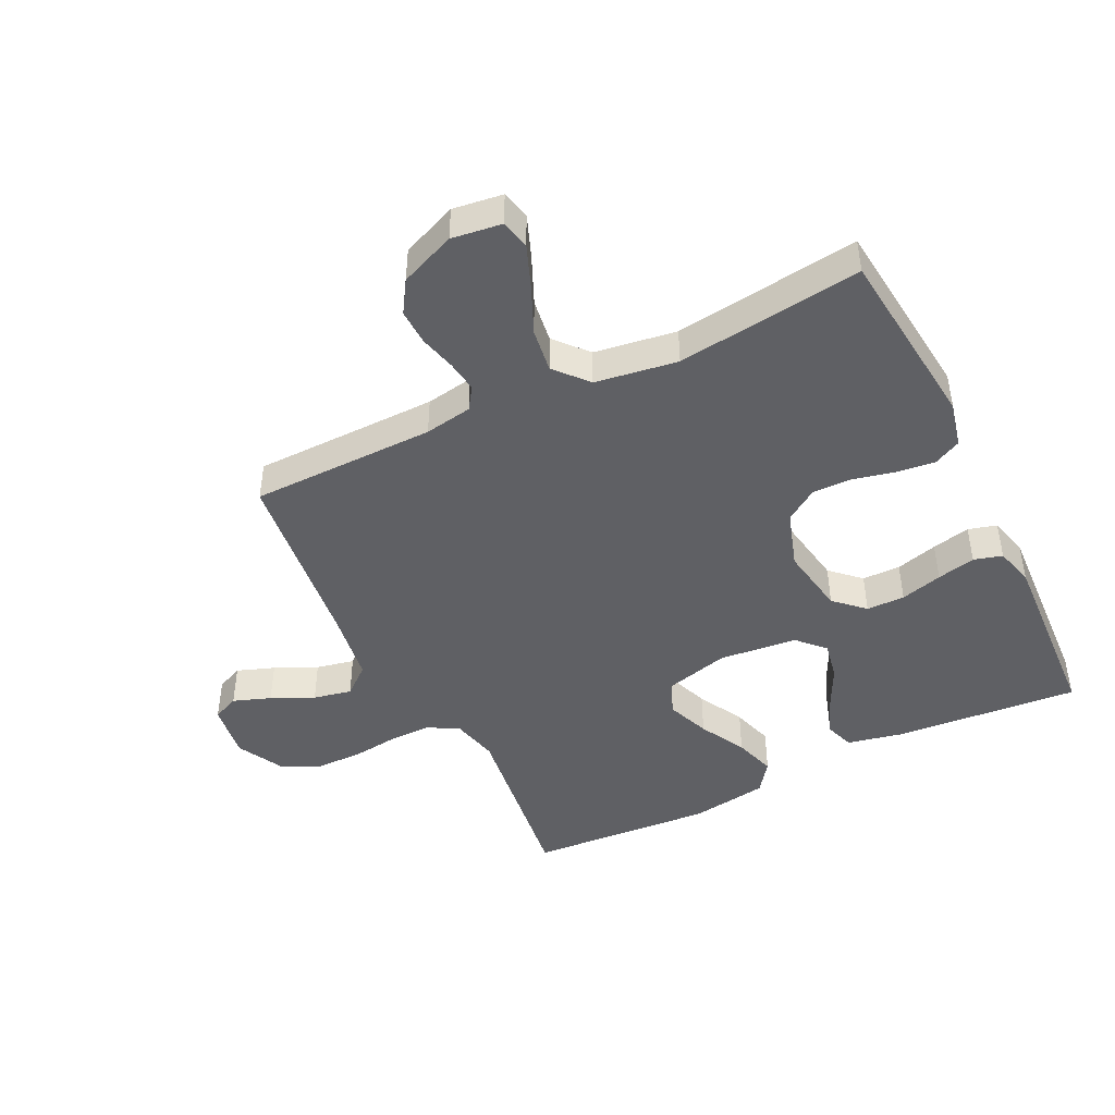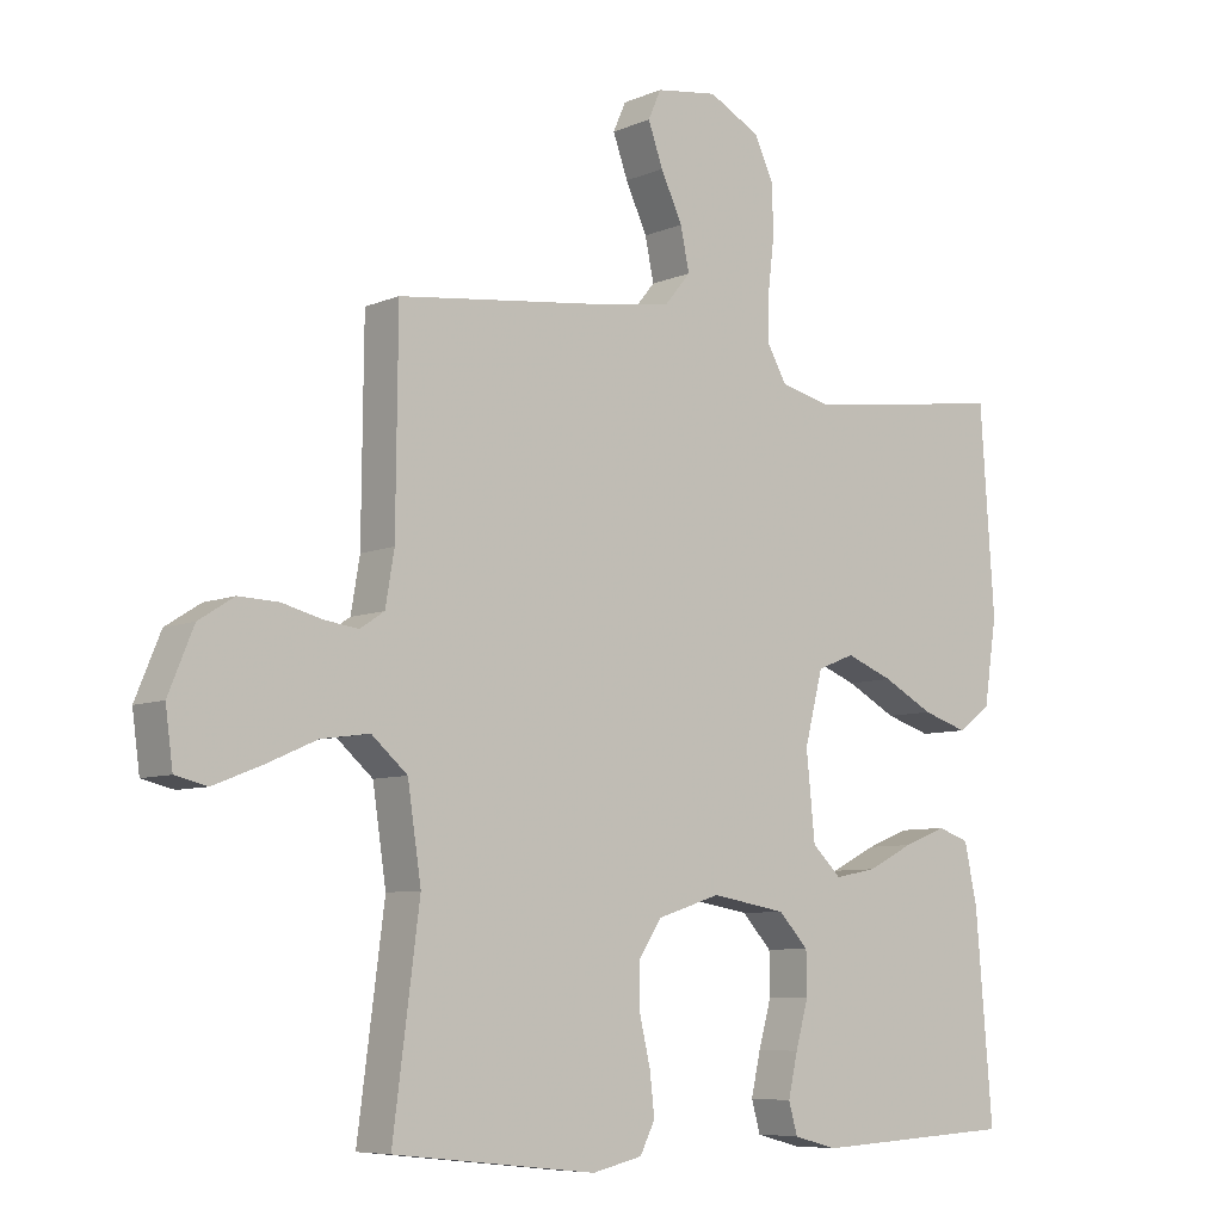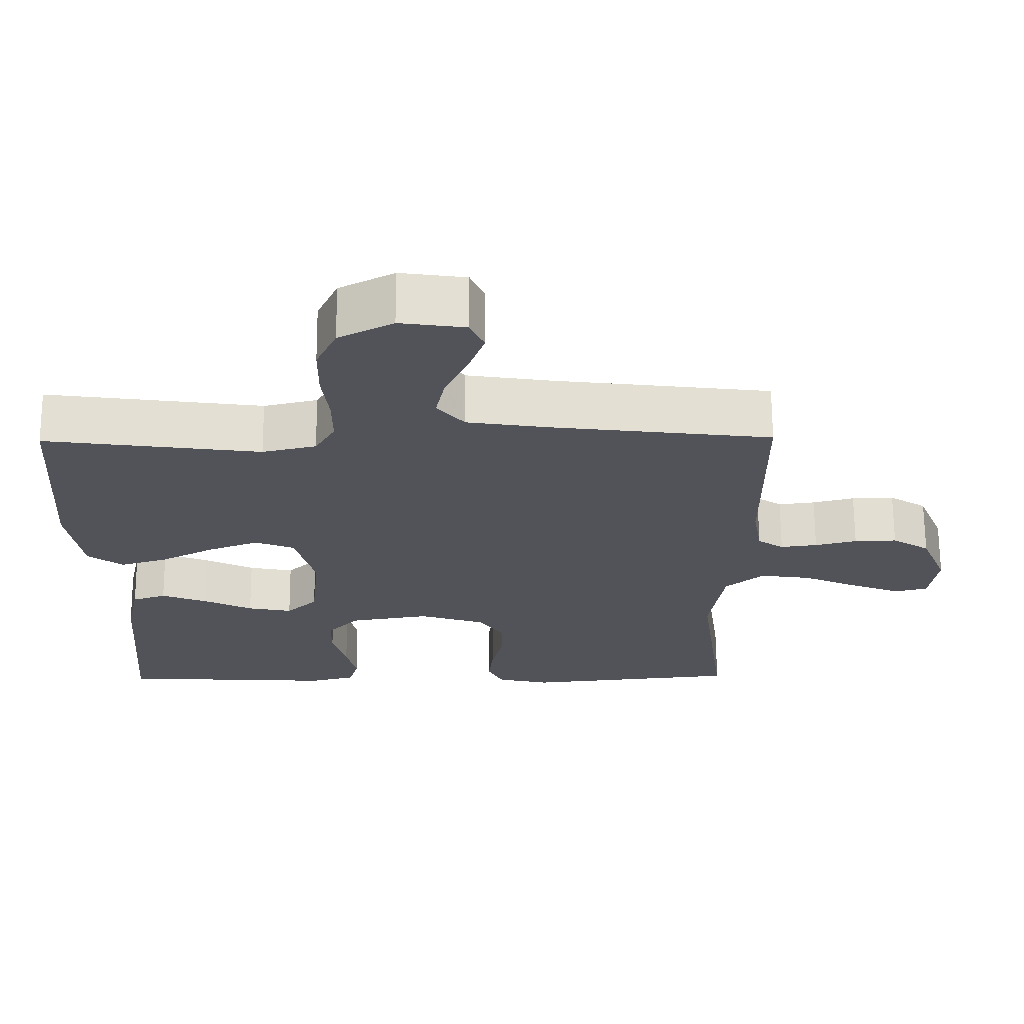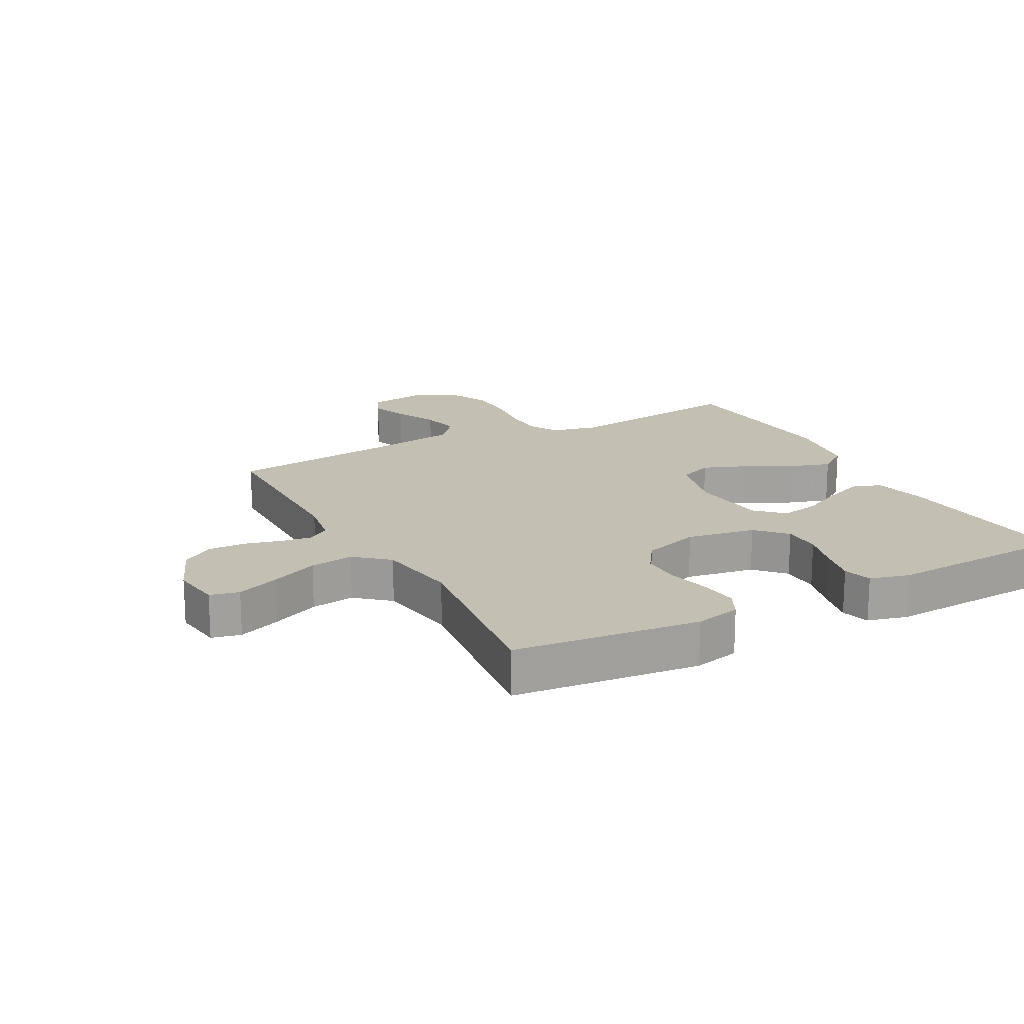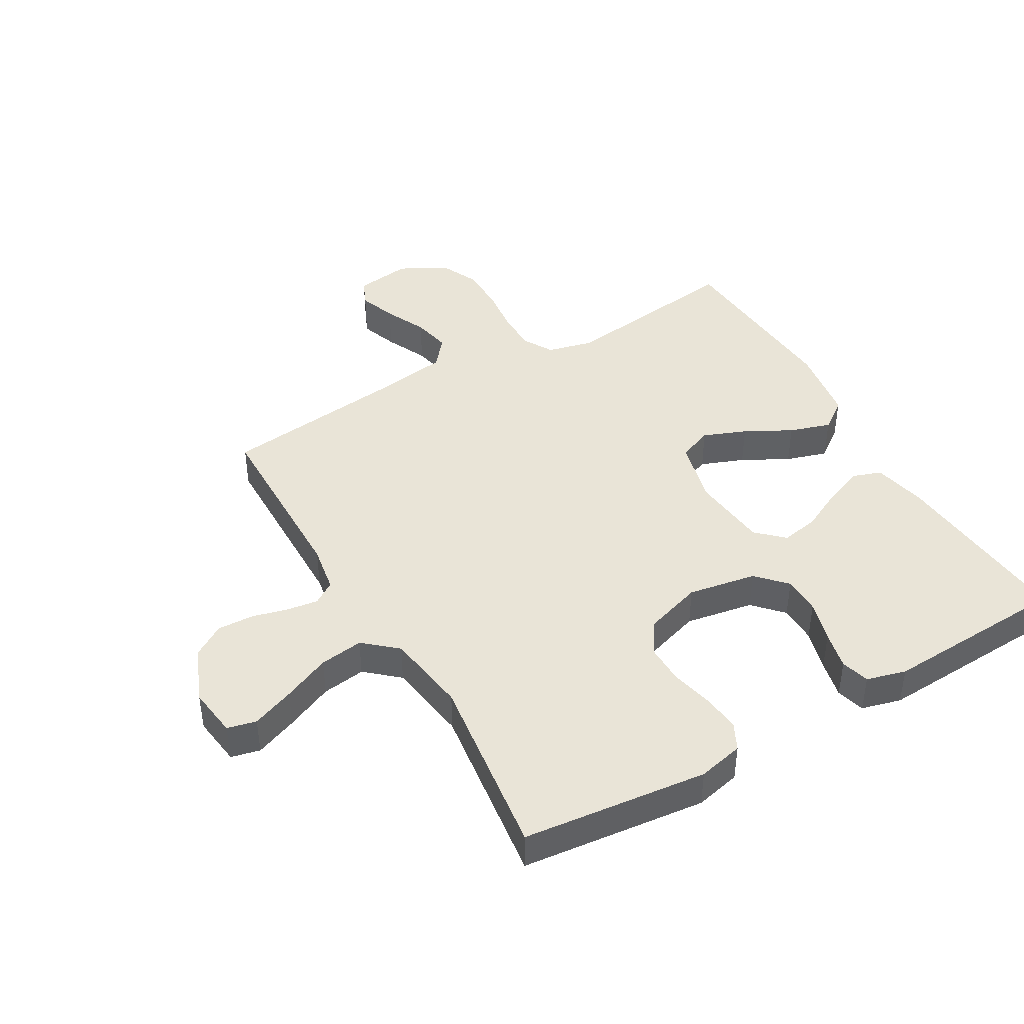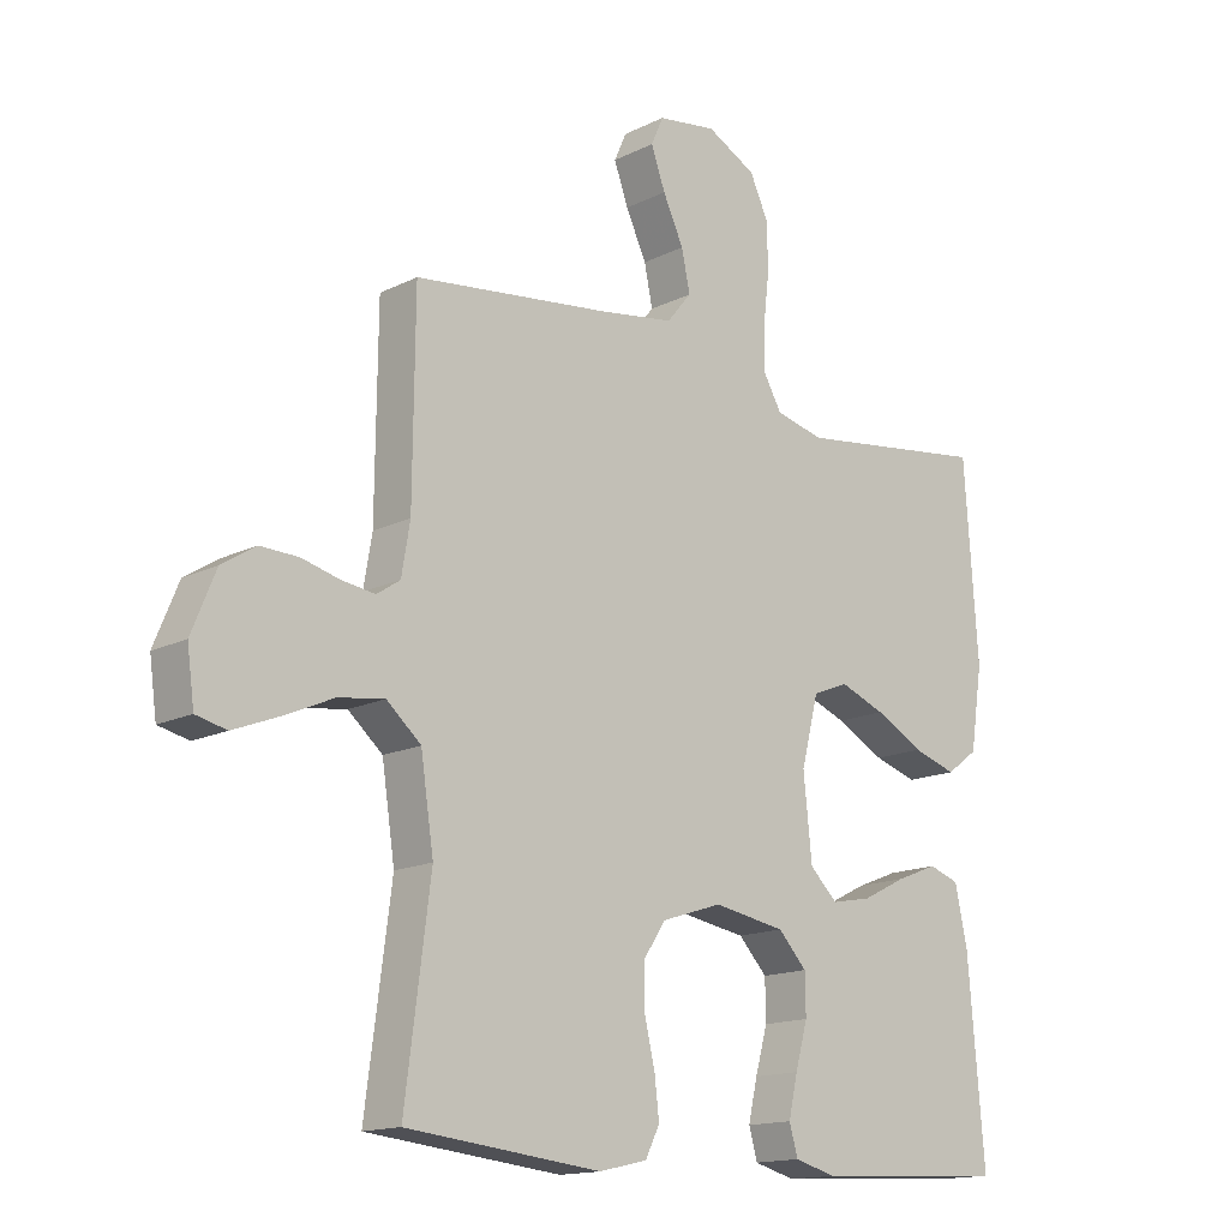
<metadata>
{"format":"obj","ext":"obj","renderer":"f3d","projection":"perspective","resolution":1024,"background":"white","views":[{"elev":-45.2,"azim":116.2,"up":"+Y"},{"elev":-7.4,"azim":140.1,"up":"+Z"},{"elev":67.3,"azim":-0.3,"up":"+Z"},{"elev":17.9,"azim":151.7,"up":"+Y"},{"elev":43.2,"azim":150.1,"up":"+Y"},{"elev":-15.1,"azim":136.6,"up":"+Z"}]}
</metadata>
<code>
v -0.5 0.07 -0.5
v -0.475 0.07 -0.2
v -0.456 0.07 -0.112
v -0.409 0.07 -0.096
v -0.345 0.07 -0.121
v -0.277 0.07 -0.155
v -0.215 0.07 -0.167
v -0.172 0.07 -0.126
v -0.159 0.07 0
v -0.186 0.07 0.105
v -0.241 0.07 0.127
v -0.311 0.07 0.1
v -0.386 0.07 0.06
v -0.453 0.07 0.039
v -0.502 0.07 0.075
v -0.521 0.07 0.2
v -0.5 0.07 0.5
v -0.2 0.07 0.46
v -0.125 0.07 0.478
v -0.097 0.07 0.527
v -0.097 0.07 0.594
v -0.106 0.07 0.67
v -0.105 0.07 0.745
v -0.076 0.07 0.807
v 0 0.07 0.847
v 0.091 0.07 0.834
v 0.11 0.07 0.791
v 0.088 0.07 0.73
v 0.056 0.07 0.662
v 0.043 0.07 0.6
v 0.081 0.07 0.554
v 0.2 0.07 0.536
v 0.5 0.07 0.5
v 0.503 0.07 0.2
v 0.516 0.07 0.123
v 0.552 0.07 0.099
v 0.603 0.07 0.106
v 0.661 0.07 0.121
v 0.72 0.07 0.123
v 0.772 0.07 0.09
v 0.809 0.07 0
v 0.798 0.07 -0.081
v 0.751 0.07 -0.092
v 0.682 0.07 -0.065
v 0.605 0.07 -0.031
v 0.534 0.07 -0.021
v 0.481 0.07 -0.067
v 0.461 0.07 -0.2
v 0.5 0.07 -0.5
v 0.2 0.07 -0.532
v 0.126 0.07 -0.515
v 0.104 0.07 -0.471
v 0.111 0.07 -0.41
v 0.127 0.07 -0.342
v 0.128 0.07 -0.277
v 0.093 0.07 -0.225
v 0 0.07 -0.195
v -0.111 0.07 -0.214
v -0.155 0.07 -0.261
v -0.156 0.07 -0.323
v -0.137 0.07 -0.391
v -0.123 0.07 -0.453
v -0.136 0.07 -0.499
v -0.2 0.07 -0.516
v -0.5 0 -0.5
v -0.475 0 -0.2
v -0.456 0 -0.112
v -0.409 0 -0.096
v -0.345 0 -0.121
v -0.277 0 -0.155
v -0.215 0 -0.167
v -0.172 0 -0.126
v -0.159 0 0
v -0.186 0 0.105
v -0.241 0 0.127
v -0.311 0 0.1
v -0.386 0 0.06
v -0.453 0 0.039
v -0.502 0 0.075
v -0.521 0 0.2
v -0.5 0 0.5
v -0.2 0 0.46
v -0.125 0 0.478
v -0.097 0 0.527
v -0.097 0 0.594
v -0.106 0 0.67
v -0.105 0 0.745
v -0.076 0 0.807
v 0 0 0.847
v 0.091 0 0.834
v 0.11 0 0.791
v 0.088 0 0.73
v 0.056 0 0.662
v 0.043 0 0.6
v 0.081 0 0.554
v 0.2 0 0.536
v 0.5 0 0.5
v 0.503 0 0.2
v 0.516 0 0.123
v 0.552 0 0.099
v 0.603 0 0.106
v 0.661 0 0.121
v 0.72 0 0.123
v 0.772 0 0.09
v 0.809 0 0
v 0.798 0 -0.081
v 0.751 0 -0.092
v 0.682 0 -0.065
v 0.605 0 -0.031
v 0.534 0 -0.021
v 0.481 0 -0.067
v 0.461 0 -0.2
v 0.5 0 -0.5
v 0.2 0 -0.532
v 0.126 0 -0.515
v 0.104 0 -0.471
v 0.111 0 -0.41
v 0.127 0 -0.342
v 0.128 0 -0.277
v 0.093 0 -0.225
v 0 0 -0.195
v -0.111 0 -0.214
v -0.155 0 -0.261
v -0.156 0 -0.323
v -0.137 0 -0.391
v -0.123 0 -0.453
v -0.136 0 -0.499
v -0.2 0 -0.516
f 4 5 6
f 3 4 6
f 2 3 6
f 1 2 6
f 64 1 6
f 63 64 6
f 62 63 6
f 61 62 6
f 60 61 6
f 59 60 6 7
f 58 59 7 8
f 57 58 8 9
f 56 57 9 10
f 52 53 54
f 51 52 54
f 50 51 54
f 49 50 54
f 48 49 54
f 47 48 54 55
f 46 47 55 56
f 43 44 45
f 42 43 45
f 41 42 45
f 40 41 45
f 39 40 45
f 38 39 45
f 37 38 45
f 36 37 45 46
f 46 56 10
f 36 46 10
f 35 36 10
f 32 33 34
f 35 10 11
f 34 35 11
f 32 34 11
f 31 32 11
f 27 28 29
f 26 27 29
f 25 26 29
f 24 25 29
f 23 24 29
f 22 23 29
f 21 22 29
f 20 21 29 30
f 31 11 12
f 30 31 12
f 20 30 12
f 19 20 12
f 16 17 18
f 16 18 19
f 15 16 19
f 14 15 19
f 13 14 19
f 12 13 19
f 70 69 68
f 70 68 67
f 70 67 66
f 70 66 65
f 70 65 128
f 70 128 127
f 70 127 126
f 70 126 125
f 70 125 124
f 71 70 124 123
f 72 71 123 122
f 73 72 122 121
f 74 73 121 120
f 118 117 116
f 118 116 115
f 118 115 114
f 118 114 113
f 118 113 112
f 119 118 112 111
f 120 119 111 110
f 109 108 107
f 109 107 106
f 109 106 105
f 109 105 104
f 109 104 103
f 109 103 102
f 109 102 101
f 110 109 101 100
f 74 120 110
f 74 110 100
f 74 100 99
f 98 97 96
f 75 74 99
f 75 99 98
f 75 98 96
f 75 96 95
f 93 92 91
f 93 91 90
f 93 90 89
f 93 89 88
f 93 88 87
f 93 87 86
f 93 86 85
f 94 93 85 84
f 76 75 95
f 76 95 94
f 76 94 84
f 76 84 83
f 82 81 80
f 83 82 80
f 83 80 79
f 83 79 78
f 83 78 77
f 83 77 76
f 1 65 66 2
f 2 66 67 3
f 3 67 68 4
f 4 68 69 5
f 5 69 70 6
f 6 70 71 7
f 7 71 72 8
f 8 72 73 9
f 9 73 74 10
f 10 74 75 11
f 11 75 76 12
f 12 76 77 13
f 13 77 78 14
f 14 78 79 15
f 15 79 80 16
f 16 80 81 17
f 17 81 82 18
f 18 82 83 19
f 19 83 84 20
f 20 84 85 21
f 21 85 86 22
f 22 86 87 23
f 23 87 88 24
f 24 88 89 25
f 25 89 90 26
f 26 90 91 27
f 27 91 92 28
f 28 92 93 29
f 29 93 94 30
f 30 94 95 31
f 31 95 96 32
f 32 96 97 33
f 33 97 98 34
f 34 98 99 35
f 35 99 100 36
f 36 100 101 37
f 37 101 102 38
f 38 102 103 39
f 39 103 104 40
f 40 104 105 41
f 41 105 106 42
f 42 106 107 43
f 43 107 108 44
f 44 108 109 45
f 45 109 110 46
f 46 110 111 47
f 47 111 112 48
f 48 112 113 49
f 49 113 114 50
f 50 114 115 51
f 51 115 116 52
f 52 116 117 53
f 53 117 118 54
f 54 118 119 55
f 55 119 120 56
f 56 120 121 57
f 57 121 122 58
f 58 122 123 59
f 59 123 124 60
f 60 124 125 61
f 61 125 126 62
f 62 126 127 63
f 63 127 128 64
f 64 128 65 1

</code>
